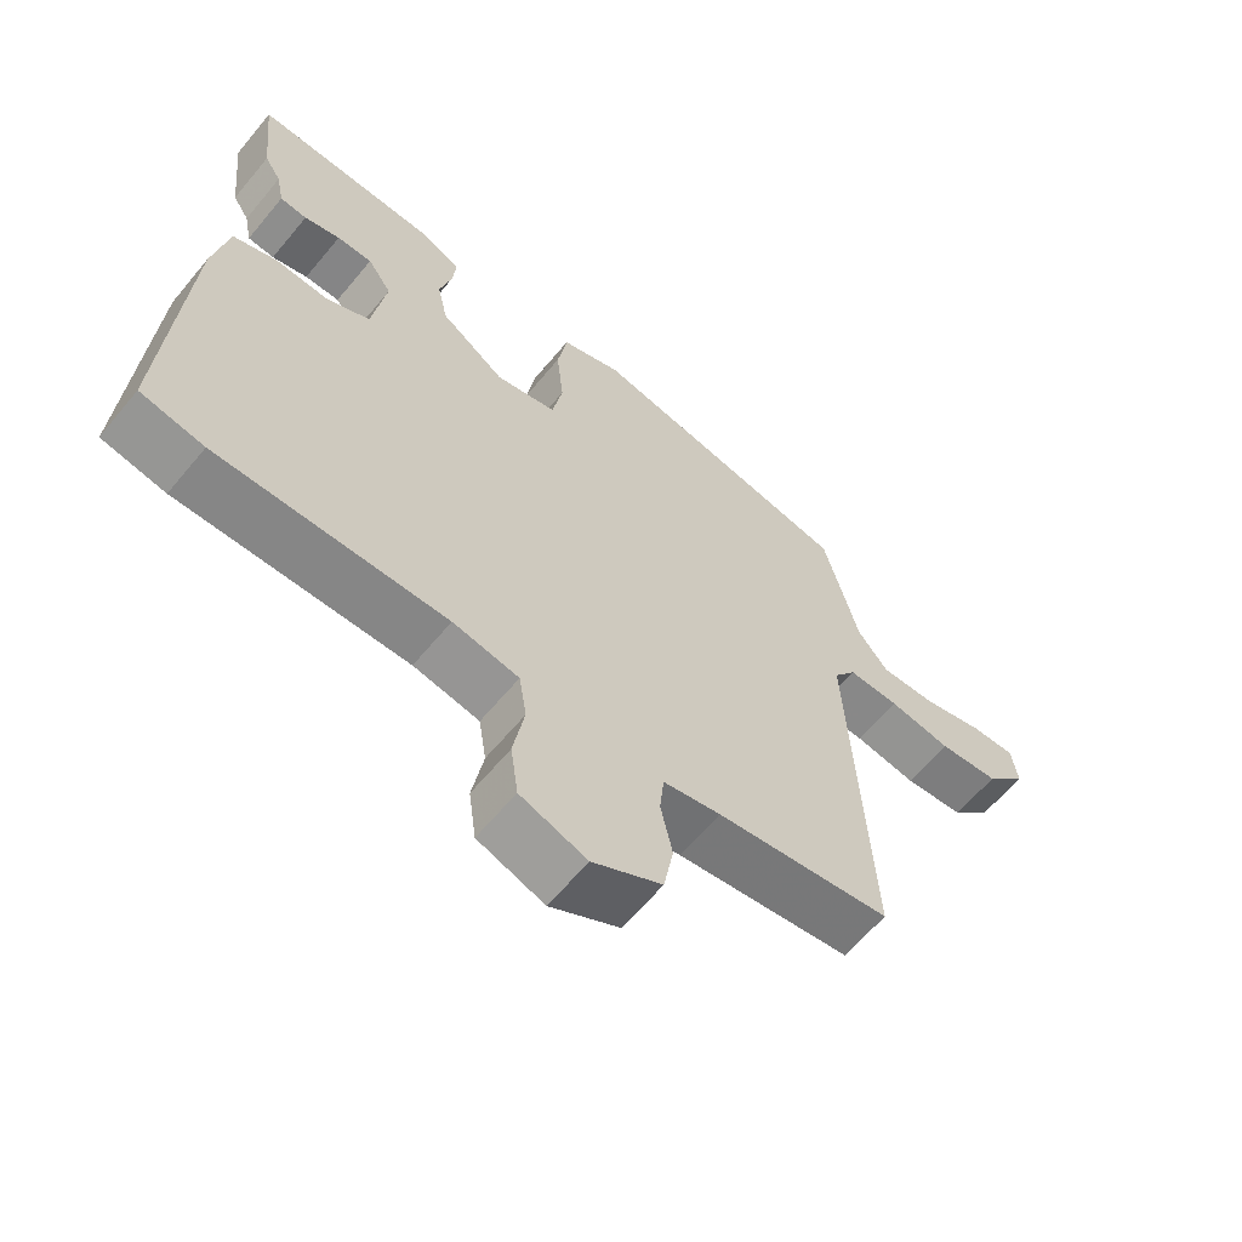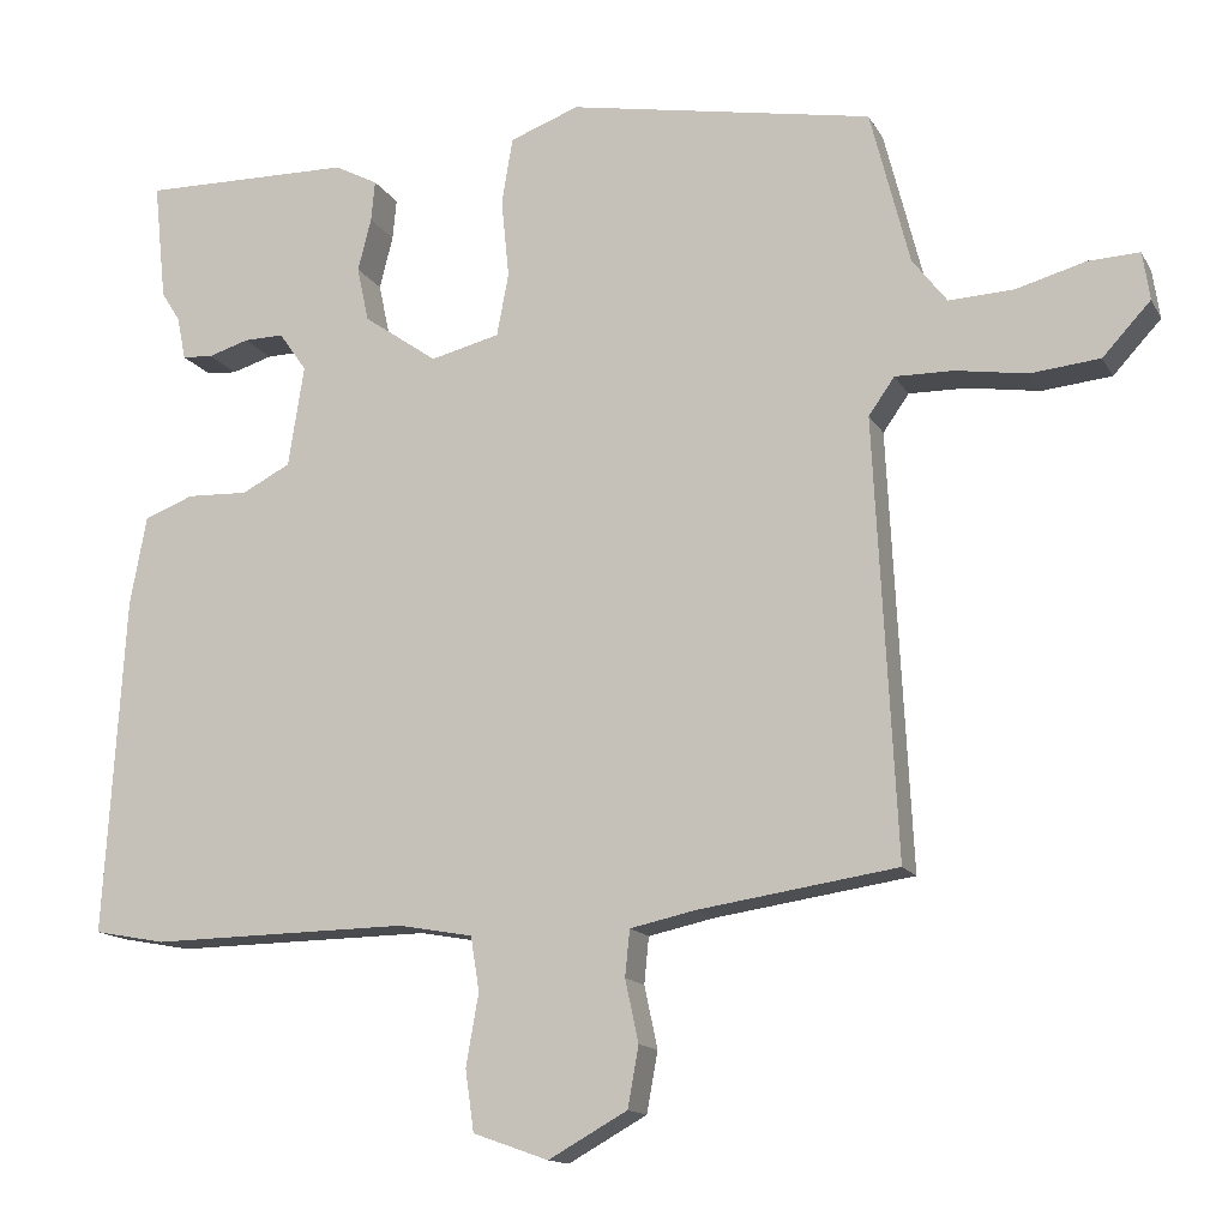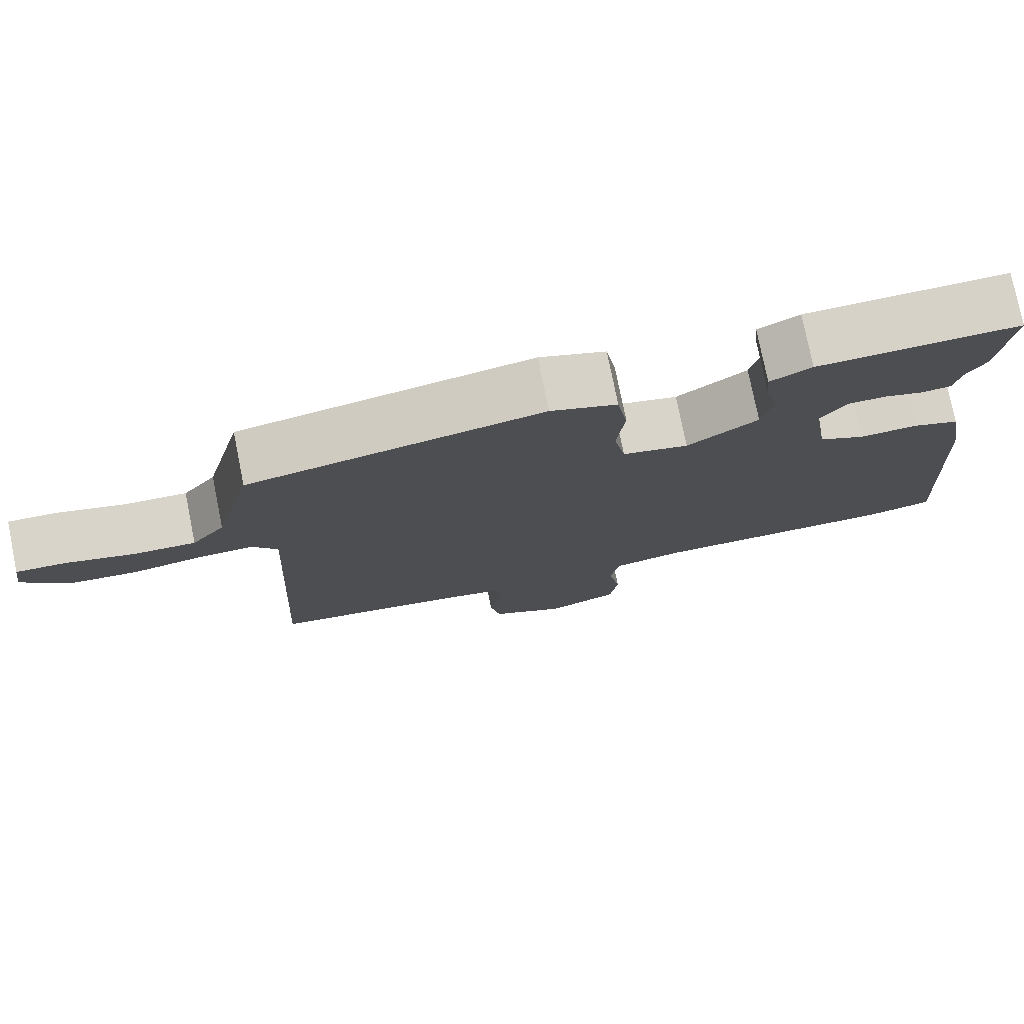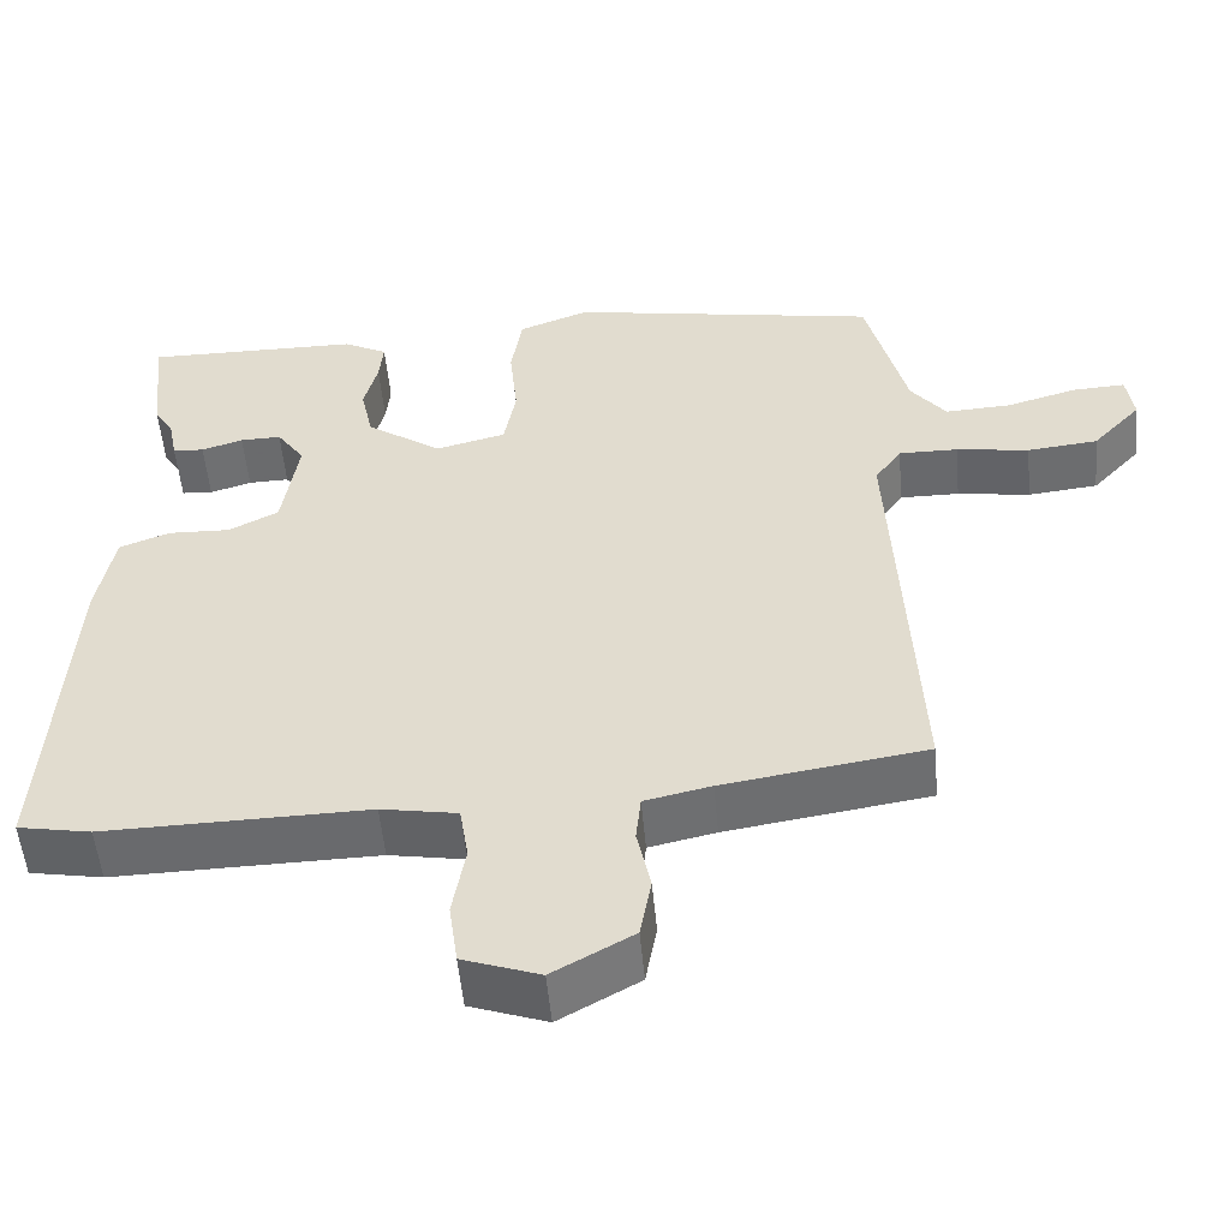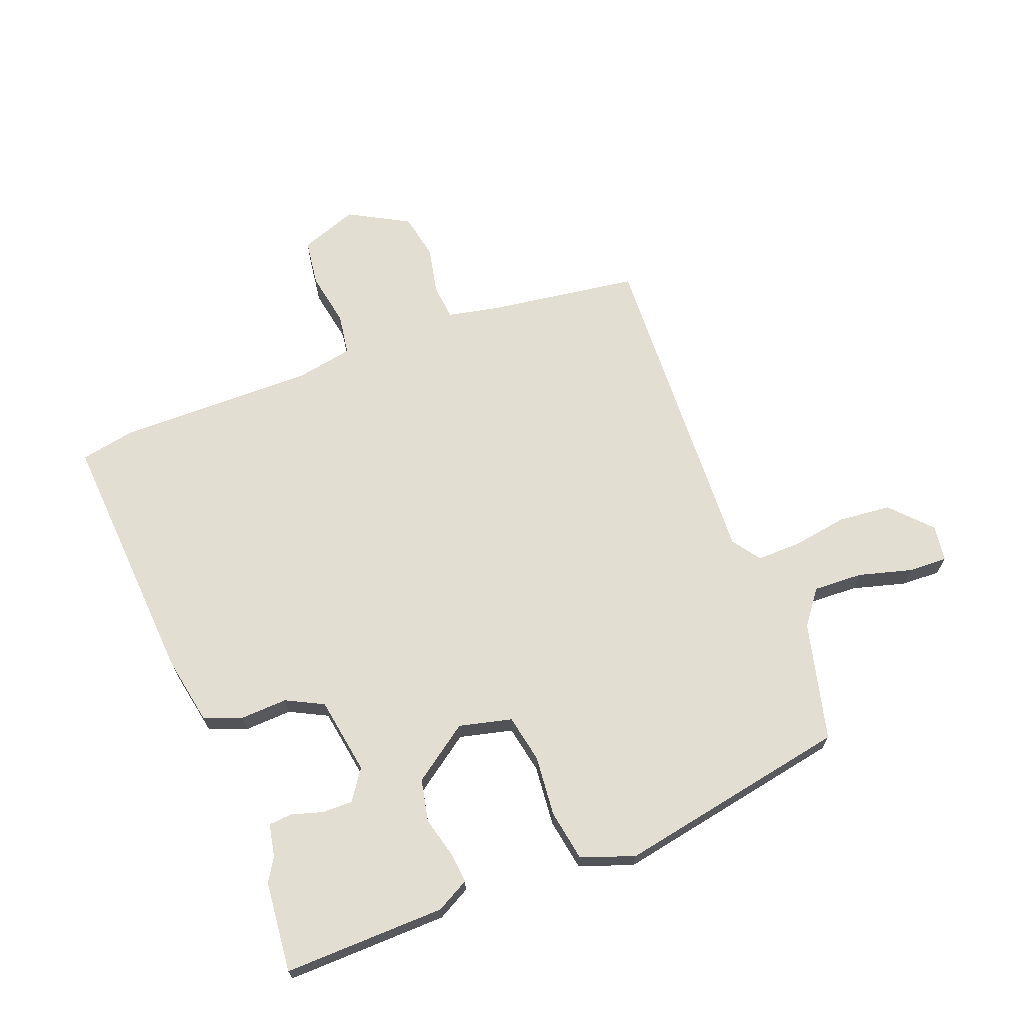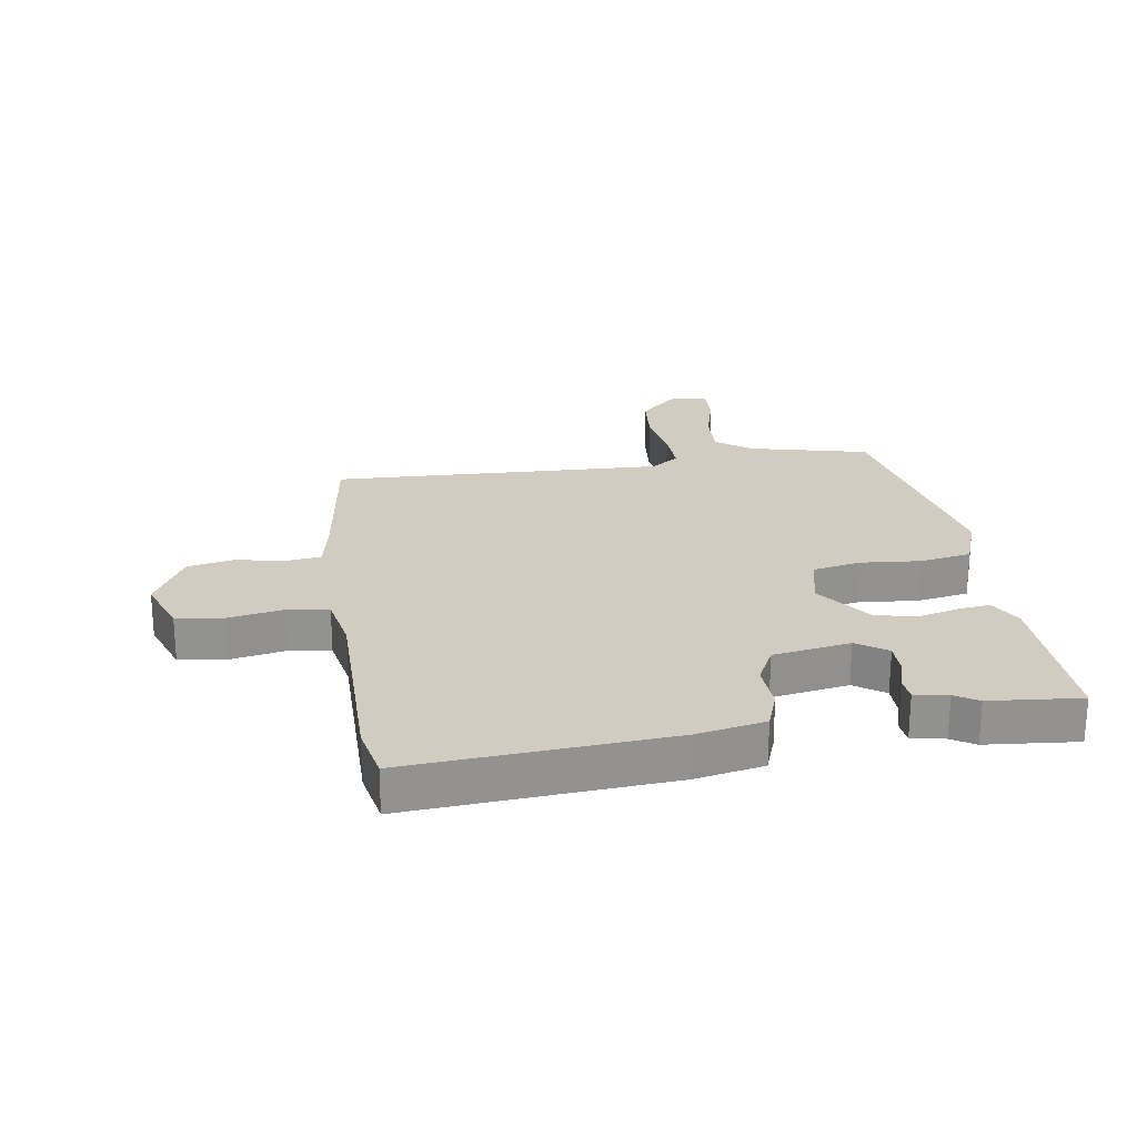
<metadata>
{"format":"obj","ext":"obj","renderer":"f3d","projection":"perspective","resolution":1024,"background":"white","views":[{"elev":-62.5,"azim":-39.6,"up":"+Z"},{"elev":-14.1,"azim":19.7,"up":"+Z"},{"elev":77.1,"azim":168.6,"up":"+Z"},{"elev":-53.0,"azim":5.2,"up":"+Z"},{"elev":68.0,"azim":-21.4,"up":"+Y"},{"elev":23.8,"azim":-99.4,"up":"+Y"}]}
</metadata>
<code>
v -0.486 0.07 0.364
v -0.502 0.07 0.515
v -0.233 0.07 0.511
v -0.178 0.07 0.482
v -0.183 0.07 0.43
v -0.2 0.07 0.363
v -0.185 0.07 0.293
v -0.091 0.07 0.227
v -0.003 0.07 0.249
v 0.012 0.07 0.329
v 0.002 0.07 0.429
v 0.016 0.07 0.514
v 0.104 0.07 0.547
v 0.492 0.07 0.477
v 0.542 0.07 0.28
v 0.586 0.07 0.223
v 0.668 0.07 0.227
v 0.757 0.07 0.252
v 0.822 0.07 0.255
v 0.831 0.07 0.194
v 0.77 0.07 0.128
v 0.682 0.07 0.119
v 0.591 0.07 0.133
v 0.517 0.07 0.134
v 0.484 0.07 0.087
v 0.512 0.07 -0.466
v 0.259 0.07 -0.504
v 0.176 0.07 -0.522
v 0.17 0.07 -0.581
v 0.187 0.07 -0.66
v 0.173 0.07 -0.737
v 0.073 0.07 -0.793
v -0.023 0.07 -0.759
v -0.034 0.07 -0.681
v -0.018 0.07 -0.59
v -0.029 0.07 -0.521
v -0.124 0.07 -0.504
v -0.453 0.07 -0.509
v -0.544 0.07 -0.492
v -0.518 0.07 -0.061
v -0.497 0.07 0.053
v -0.434 0.07 0.077
v -0.356 0.07 0.074
v -0.294 0.07 0.106
v -0.274 0.07 0.235
v -0.309 0.07 0.285
v -0.36 0.07 0.284
v -0.412 0.07 0.268
v -0.451 0.07 0.271
v -0.462 0.07 0.326
v -0.486 0 0.364
v -0.502 0 0.515
v -0.233 0 0.511
v -0.178 0 0.482
v -0.183 0 0.43
v -0.2 0 0.363
v -0.185 0 0.293
v -0.091 0 0.227
v -0.003 0 0.249
v 0.012 0 0.329
v 0.002 0 0.429
v 0.016 0 0.514
v 0.104 0 0.547
v 0.492 0 0.477
v 0.542 0 0.28
v 0.586 0 0.223
v 0.668 0 0.227
v 0.757 0 0.252
v 0.822 0 0.255
v 0.831 0 0.194
v 0.77 0 0.128
v 0.682 0 0.119
v 0.591 0 0.133
v 0.517 0 0.134
v 0.484 0 0.087
v 0.512 0 -0.466
v 0.259 0 -0.504
v 0.176 0 -0.522
v 0.17 0 -0.581
v 0.187 0 -0.66
v 0.173 0 -0.737
v 0.073 0 -0.793
v -0.023 0 -0.759
v -0.034 0 -0.681
v -0.018 0 -0.59
v -0.029 0 -0.521
v -0.124 0 -0.504
v -0.453 0 -0.509
v -0.544 0 -0.492
v -0.518 0 -0.061
v -0.497 0 0.053
v -0.434 0 0.077
v -0.356 0 0.074
v -0.294 0 0.106
v -0.274 0 0.235
v -0.309 0 0.285
v -0.36 0 0.284
v -0.412 0 0.268
v -0.451 0 0.271
v -0.462 0 0.326
f 47 48 49 50
f 46 47 50 1
f 40 41 42 43
f 40 43 44
f 37 38 39 40
f 36 37 40 44
f 32 33 34 35
f 32 35 36
f 29 30 31 32
f 28 29 32 36
f 27 28 36 44
f 25 26 27 44
f 20 21 22 23
f 20 23 24
f 17 18 19 20
f 16 17 20 24
f 15 16 24
f 10 11 12 13
f 9 10 13 14
f 3 4 5 6
f 3 6 7
f 46 1 2 3
f 45 46 3 7
f 9 14 15 24
f 8 9 24 25
f 44 45 7 8
f 8 25 44
f 100 99 98 97
f 51 100 97 96
f 93 92 91 90
f 94 93 90
f 90 89 88 87
f 94 90 87 86
f 85 84 83 82
f 86 85 82
f 82 81 80 79
f 86 82 79 78
f 94 86 78 77
f 94 77 76 75
f 73 72 71 70
f 74 73 70
f 70 69 68 67
f 74 70 67 66
f 74 66 65
f 63 62 61 60
f 64 63 60 59
f 56 55 54 53
f 57 56 53
f 53 52 51 96
f 57 53 96 95
f 74 65 64 59
f 75 74 59 58
f 58 57 95 94
f 94 75 58
f 1 51 52 2
f 2 52 53 3
f 3 53 54 4
f 4 54 55 5
f 5 55 56 6
f 6 56 57 7
f 7 57 58 8
f 8 58 59 9
f 9 59 60 10
f 10 60 61 11
f 11 61 62 12
f 12 62 63 13
f 13 63 64 14
f 14 64 65 15
f 15 65 66 16
f 16 66 67 17
f 17 67 68 18
f 18 68 69 19
f 19 69 70 20
f 20 70 71 21
f 21 71 72 22
f 22 72 73 23
f 23 73 74 24
f 24 74 75 25
f 25 75 76 26
f 26 76 77 27
f 27 77 78 28
f 28 78 79 29
f 29 79 80 30
f 30 80 81 31
f 31 81 82 32
f 32 82 83 33
f 33 83 84 34
f 34 84 85 35
f 35 85 86 36
f 36 86 87 37
f 37 87 88 38
f 38 88 89 39
f 39 89 90 40
f 40 90 91 41
f 41 91 92 42
f 42 92 93 43
f 43 93 94 44
f 44 94 95 45
f 45 95 96 46
f 46 96 97 47
f 47 97 98 48
f 48 98 99 49
f 49 99 100 50
f 50 100 51 1

</code>
